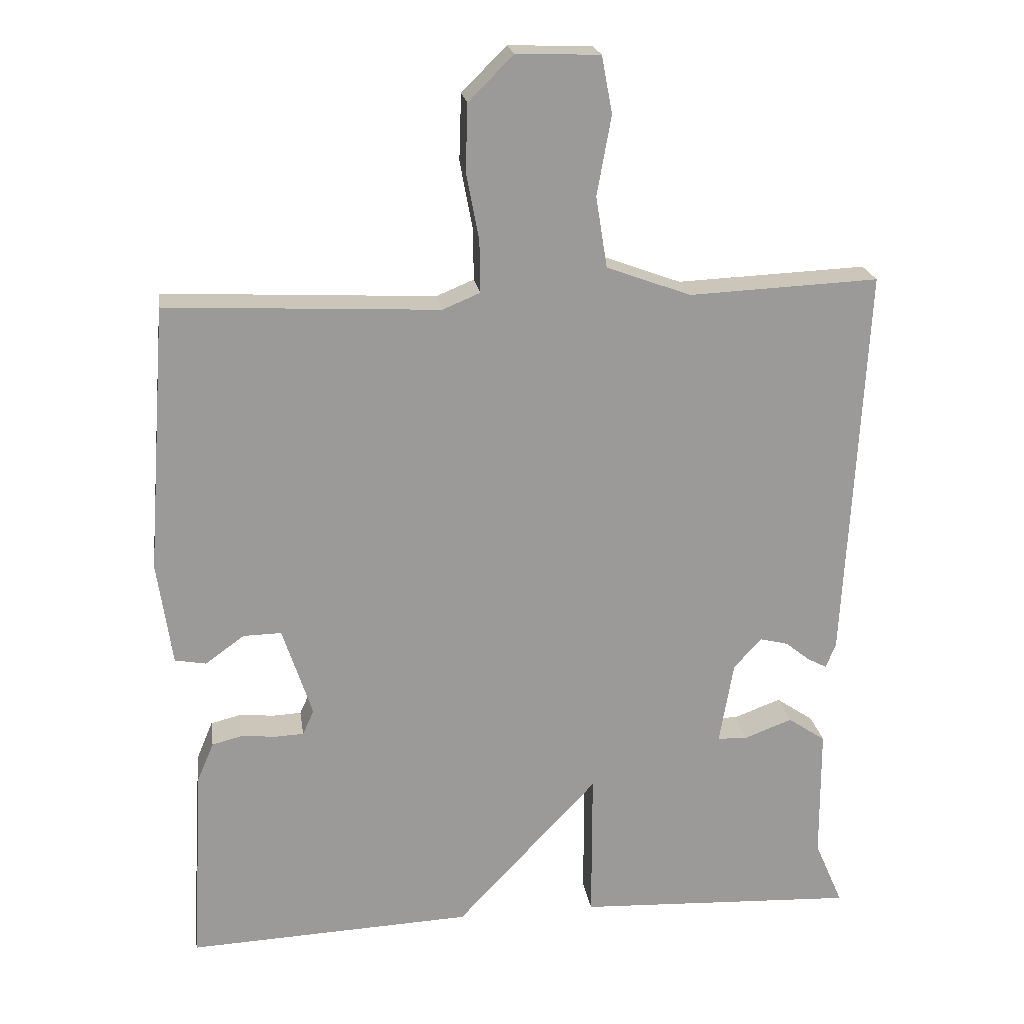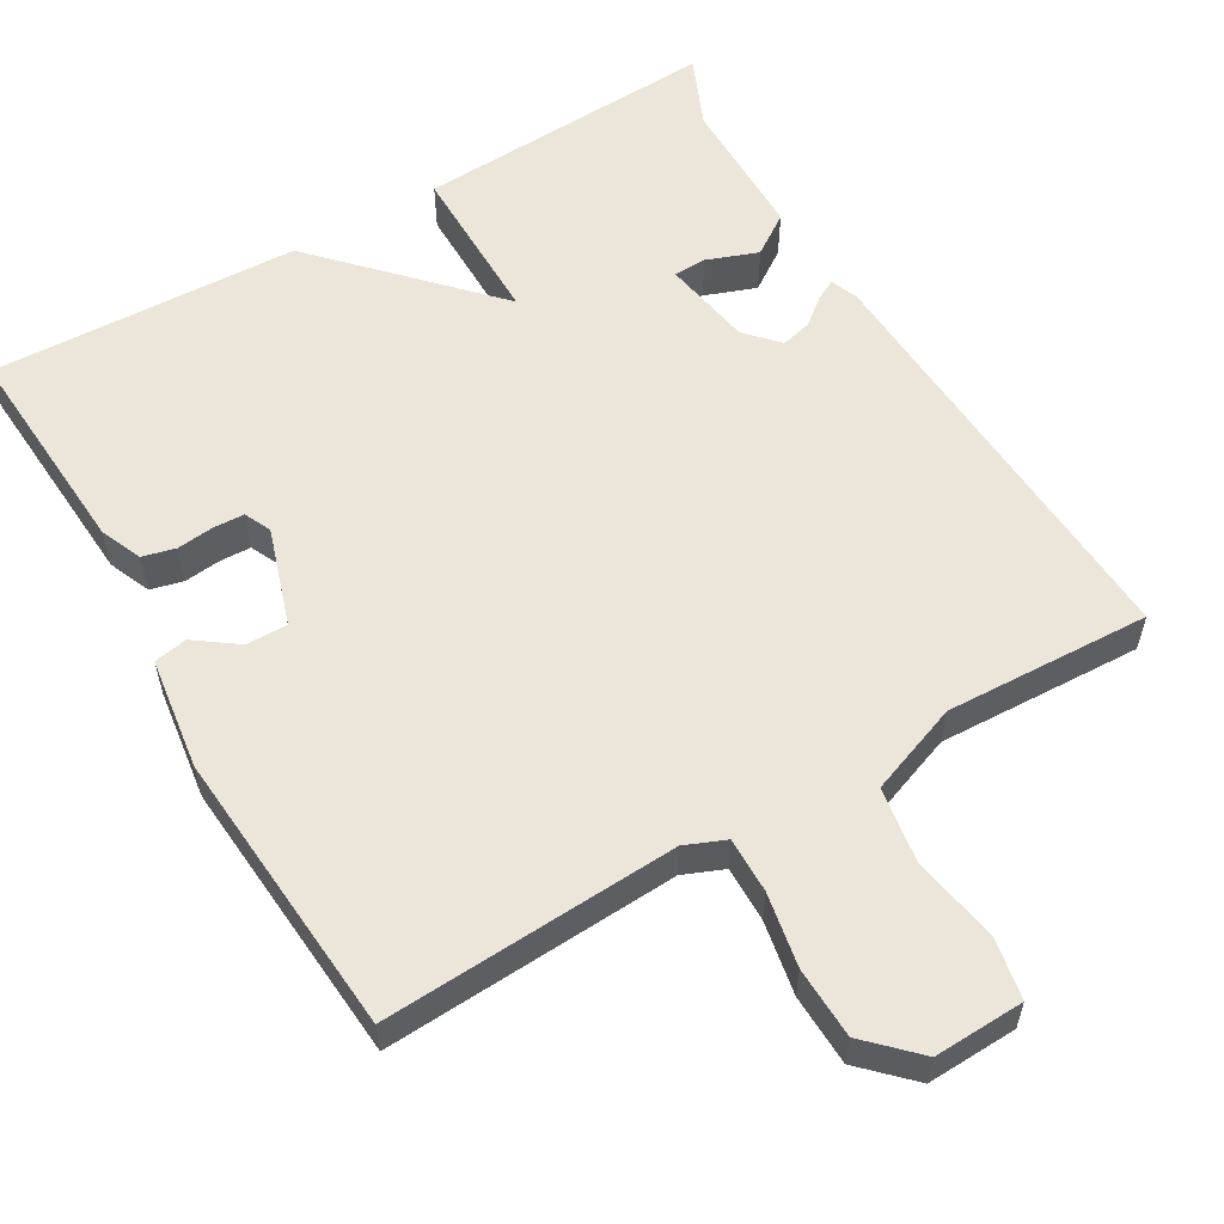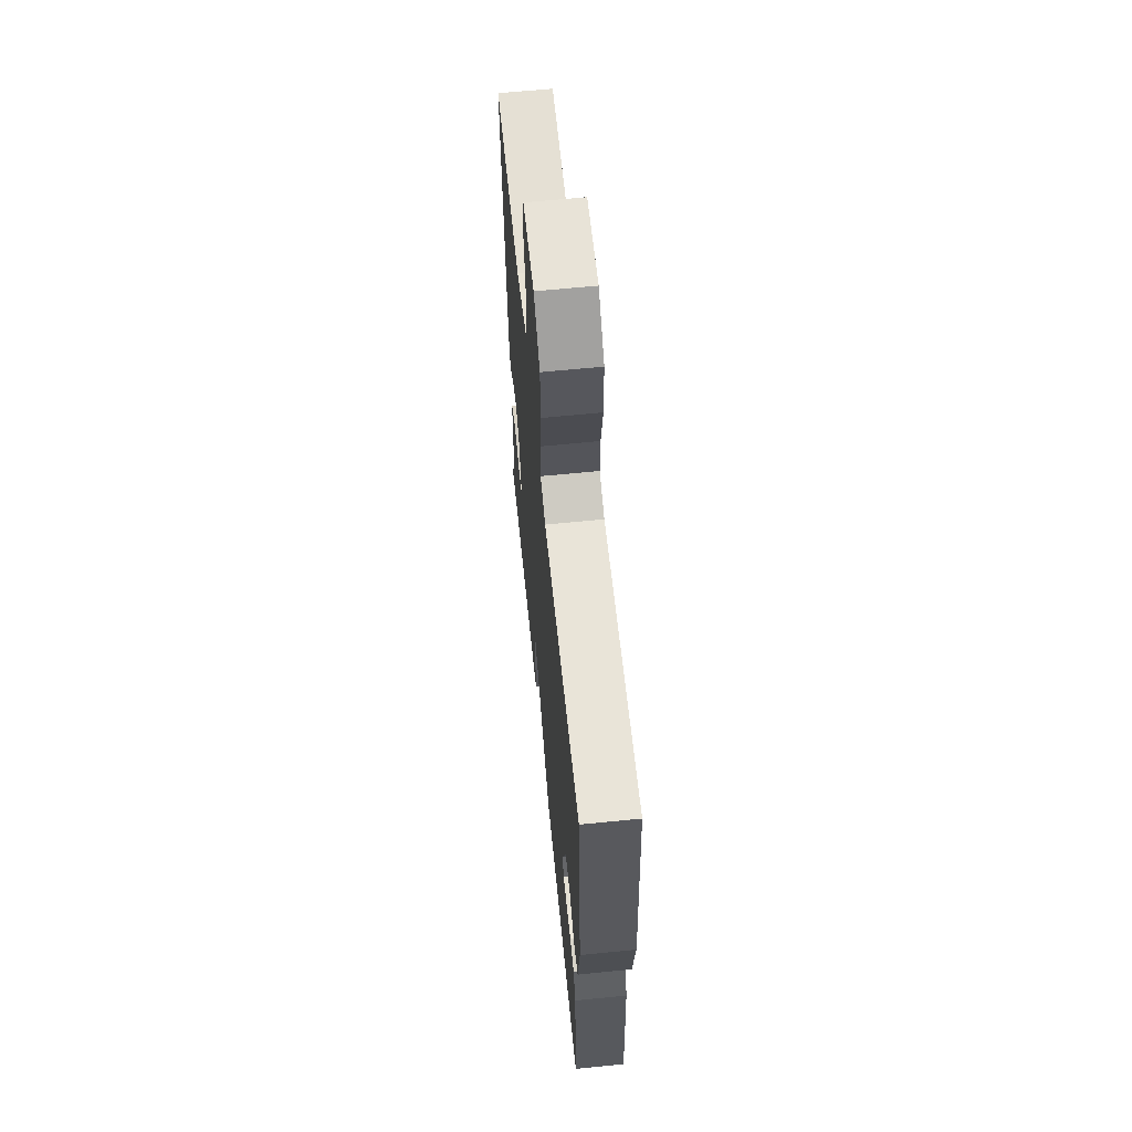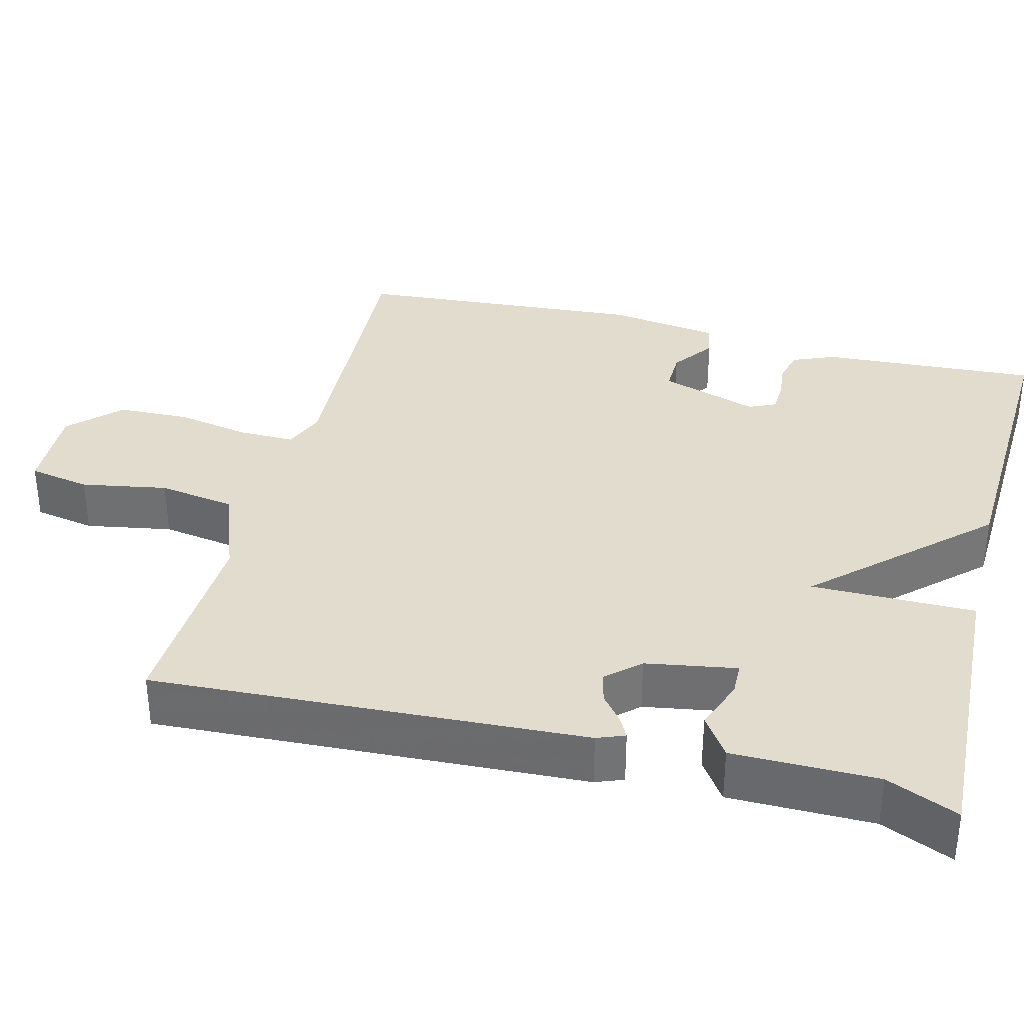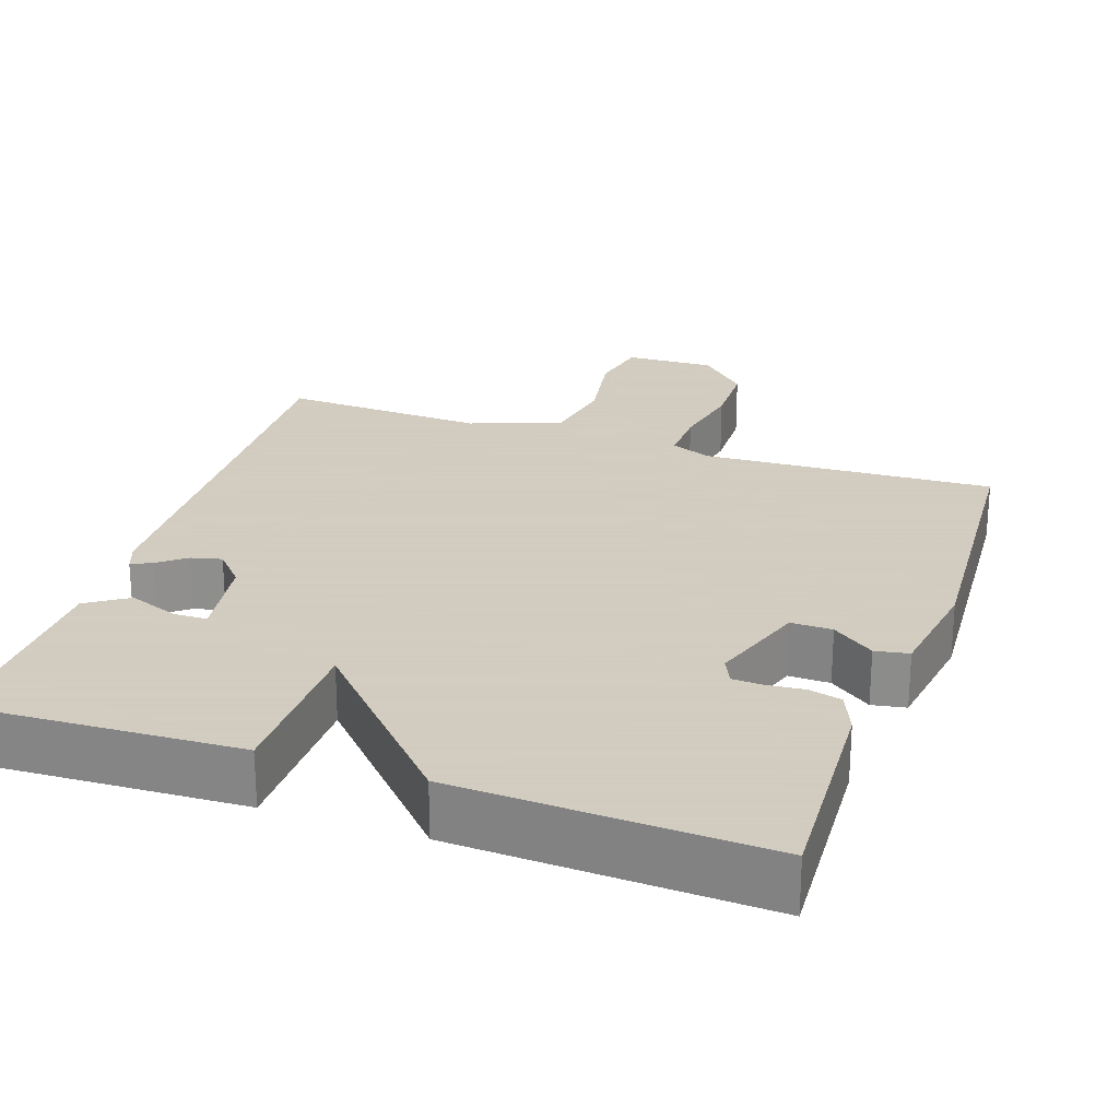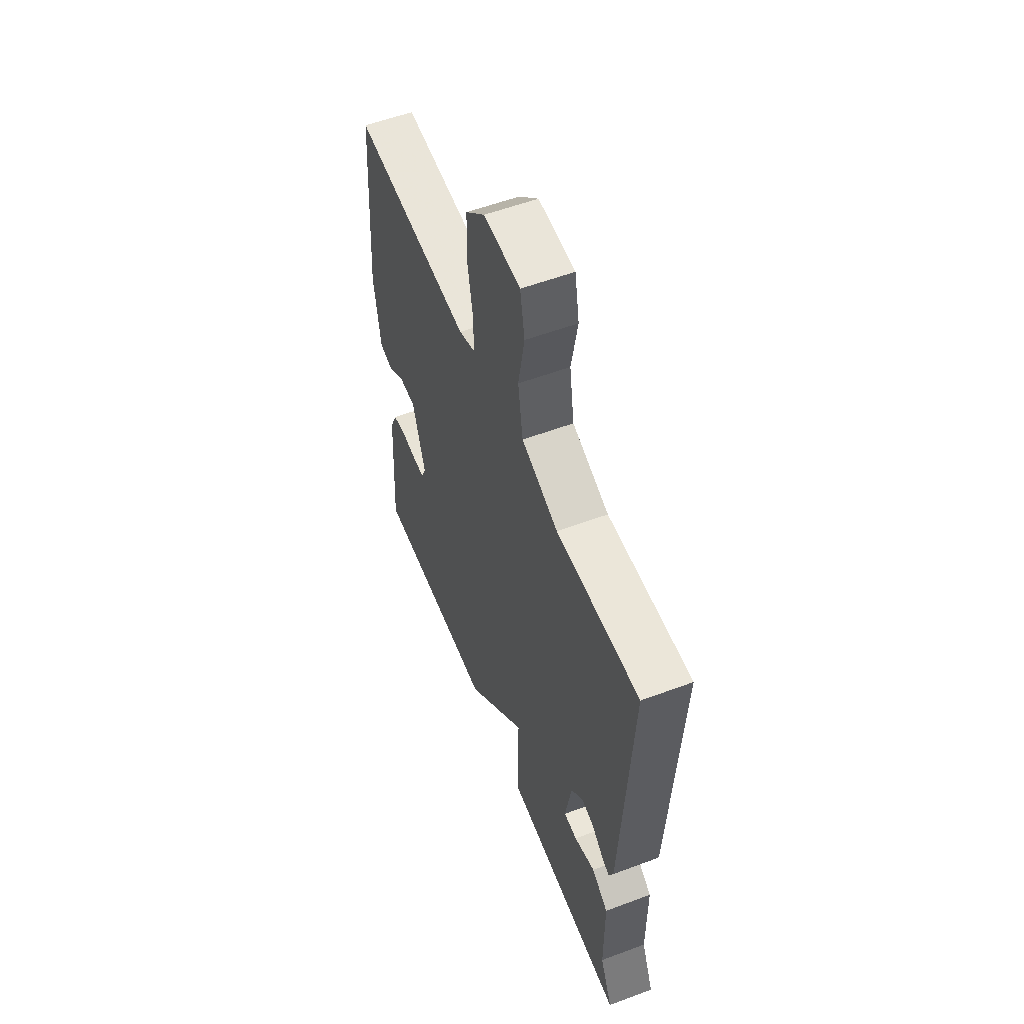
<metadata>
{"format":"obj","ext":"obj","renderer":"f3d","projection":"perspective","resolution":1024,"background":"white","views":[{"elev":21.1,"azim":-8.3,"up":"+Z"},{"elev":57.4,"azim":-30.5,"up":"+Y"},{"elev":63.3,"azim":-95.8,"up":"+Z"},{"elev":34.7,"azim":104.3,"up":"+Y"},{"elev":24.3,"azim":-160.7,"up":"+Y"},{"elev":56.7,"azim":68.7,"up":"+Z"}]}
</metadata>
<code>
v -0.5 0.07 0.5
v -0.116 0.07 0.481
v -0.063 0.07 0.503
v -0.064 0.07 0.576
v -0.082 0.07 0.672
v -0.079 0.07 0.765
v -0.016 0.07 0.828
v 0.102 0.07 0.824
v 0.117 0.07 0.744
v 0.097 0.07 0.632
v 0.113 0.07 0.532
v 0.232 0.07 0.488
v 0.5 0.07 0.5
v 0.471 0.07 -0.062
v 0.457 0.07 -0.098
v 0.43 0.07 -0.084
v 0.395 0.07 -0.056
v 0.355 0.07 -0.046
v 0.316 0.07 -0.089
v 0.296 0.07 -0.207
v 0.339 0.07 -0.208
v 0.406 0.07 -0.183
v 0.459 0.07 -0.219
v 0.46 0.07 -0.407
v 0.5 0.07 -0.5
v 0.104 0.07 -0.482
v 0.104 0.07 -0.269
v -0.096 0.07 -0.482
v -0.5 0.07 -0.5
v -0.483 0.07 -0.216
v -0.46 0.07 -0.161
v -0.417 0.07 -0.15
v -0.368 0.07 -0.155
v -0.328 0.07 -0.153
v -0.312 0.07 -0.118
v -0.354 0.07 0.01
v -0.408 0.07 0.009
v -0.463 0.07 -0.031
v -0.507 0.07 -0.023
v -0.528 0.07 0.123
v -0.5 0 0.5
v -0.116 0 0.481
v -0.063 0 0.503
v -0.064 0 0.576
v -0.082 0 0.672
v -0.079 0 0.765
v -0.016 0 0.828
v 0.102 0 0.824
v 0.117 0 0.744
v 0.097 0 0.632
v 0.113 0 0.532
v 0.232 0 0.488
v 0.5 0 0.5
v 0.471 0 -0.062
v 0.457 0 -0.098
v 0.43 0 -0.084
v 0.395 0 -0.056
v 0.355 0 -0.046
v 0.316 0 -0.089
v 0.296 0 -0.207
v 0.339 0 -0.208
v 0.406 0 -0.183
v 0.459 0 -0.219
v 0.46 0 -0.407
v 0.5 0 -0.5
v 0.104 0 -0.482
v 0.104 0 -0.269
v -0.096 0 -0.482
v -0.5 0 -0.5
v -0.483 0 -0.216
v -0.46 0 -0.161
v -0.417 0 -0.15
v -0.368 0 -0.155
v -0.328 0 -0.153
v -0.312 0 -0.118
v -0.354 0 0.01
v -0.408 0 0.009
v -0.463 0 -0.031
v -0.507 0 -0.023
v -0.528 0 0.123
f 40 1 2
f 39 40 2
f 38 39 2
f 37 38 2
f 36 37 2 3
f 35 36 3
f 31 32 33
f 30 31 33
f 29 30 33
f 28 29 33
f 27 28 33
f 27 33 34
f 24 25 26 27
f 23 24 27
f 21 22 23
f 20 21 23 27
f 27 34 35
f 20 27 35
f 19 20 35
f 15 16 17
f 14 15 17
f 13 14 17
f 12 13 17
f 11 12 17 18
f 8 9 10
f 7 8 10
f 6 7 10
f 5 6 10
f 4 5 10
f 3 4 10 11
f 18 19 35
f 11 18 35
f 3 11 35
f 42 41 80
f 42 80 79
f 42 79 78
f 42 78 77
f 43 42 77 76
f 43 76 75
f 73 72 71
f 73 71 70
f 73 70 69
f 73 69 68
f 73 68 67
f 74 73 67
f 67 66 65 64
f 67 64 63
f 63 62 61
f 67 63 61 60
f 75 74 67
f 75 67 60
f 75 60 59
f 57 56 55
f 57 55 54
f 57 54 53
f 57 53 52
f 58 57 52 51
f 50 49 48
f 50 48 47
f 50 47 46
f 50 46 45
f 50 45 44
f 51 50 44 43
f 75 59 58
f 75 58 51
f 75 51 43
f 1 41 42 2
f 2 42 43 3
f 3 43 44 4
f 4 44 45 5
f 5 45 46 6
f 6 46 47 7
f 7 47 48 8
f 8 48 49 9
f 9 49 50 10
f 10 50 51 11
f 11 51 52 12
f 12 52 53 13
f 13 53 54 14
f 14 54 55 15
f 15 55 56 16
f 16 56 57 17
f 17 57 58 18
f 18 58 59 19
f 19 59 60 20
f 20 60 61 21
f 21 61 62 22
f 22 62 63 23
f 23 63 64 24
f 24 64 65 25
f 25 65 66 26
f 26 66 67 27
f 27 67 68 28
f 28 68 69 29
f 29 69 70 30
f 30 70 71 31
f 31 71 72 32
f 32 72 73 33
f 33 73 74 34
f 34 74 75 35
f 35 75 76 36
f 36 76 77 37
f 37 77 78 38
f 38 78 79 39
f 39 79 80 40
f 40 80 41 1

</code>
